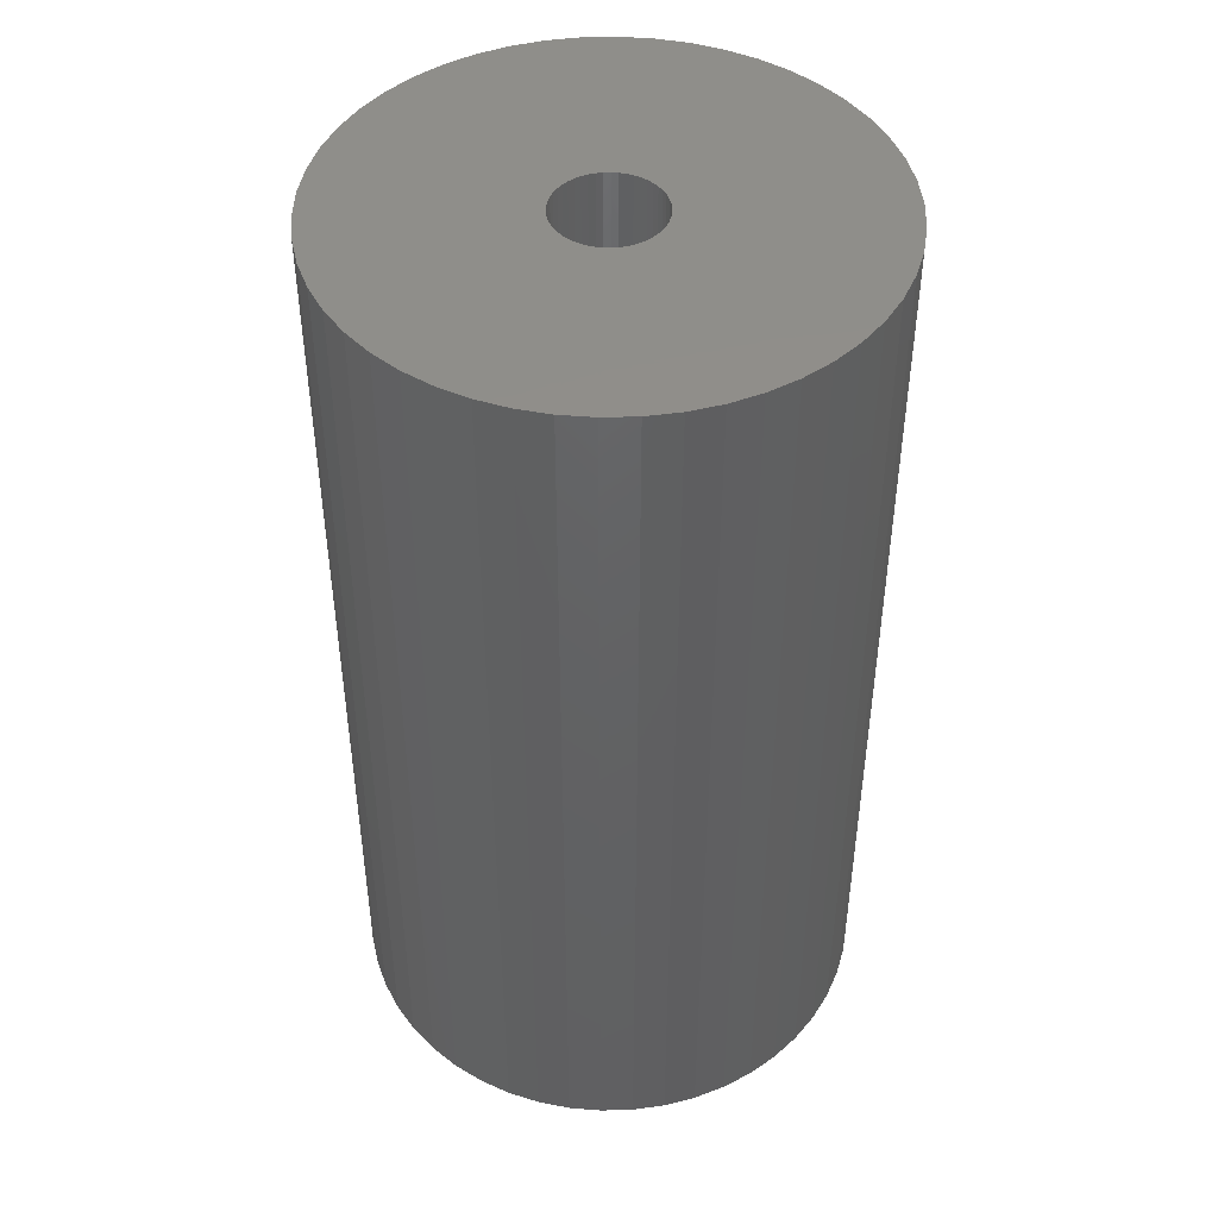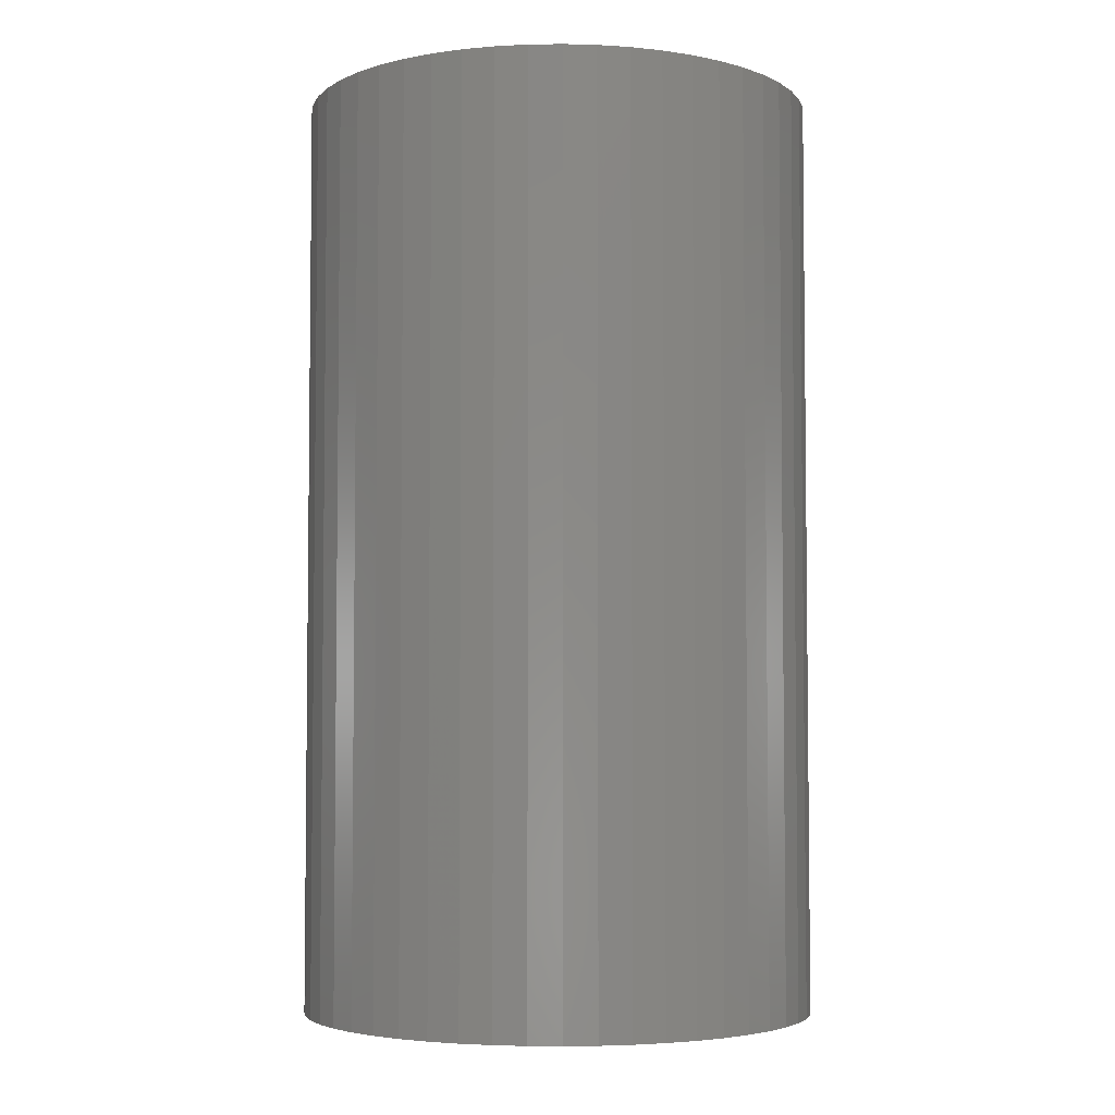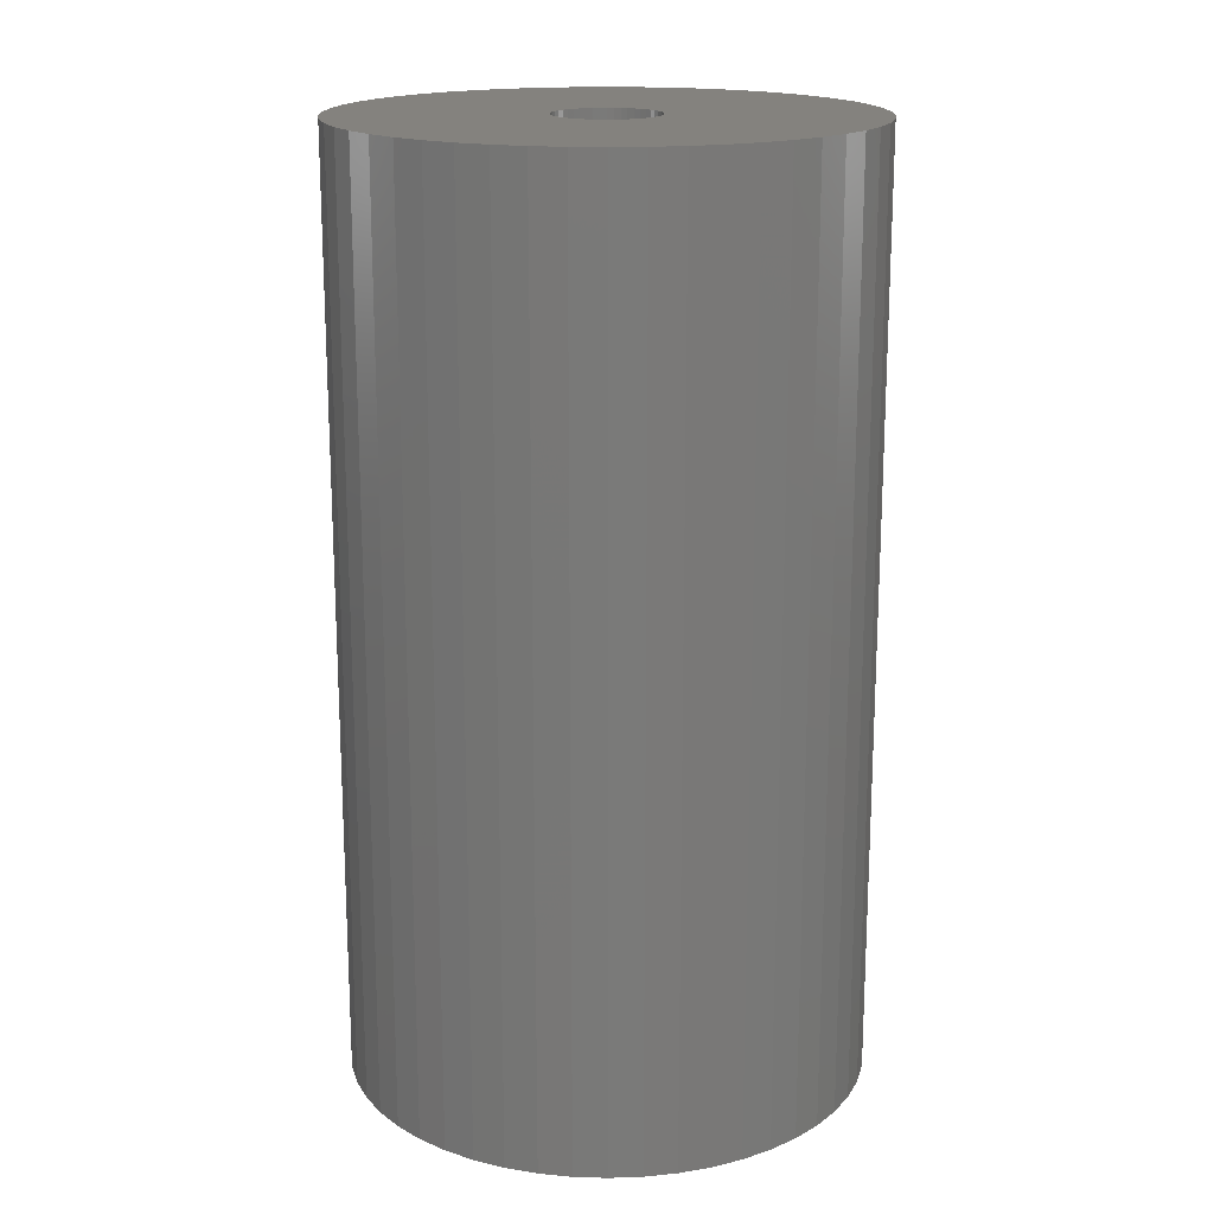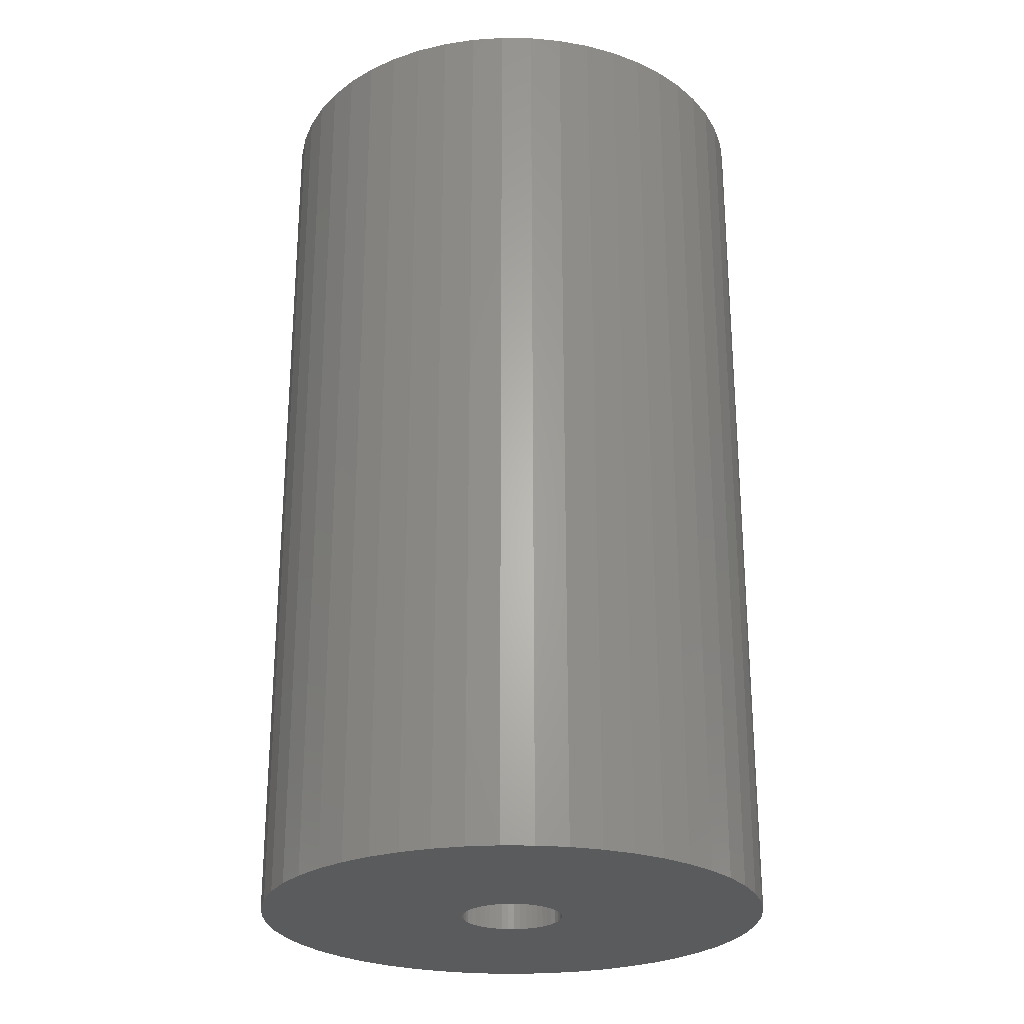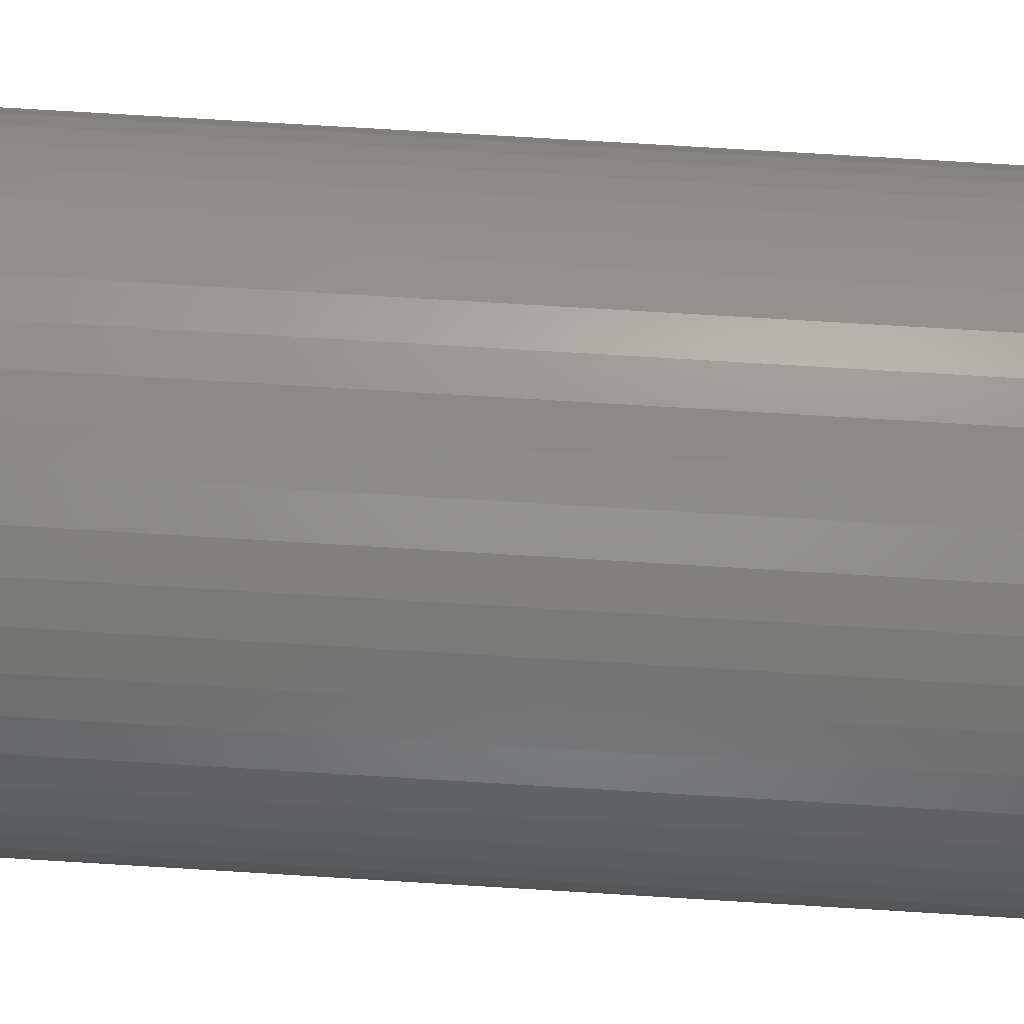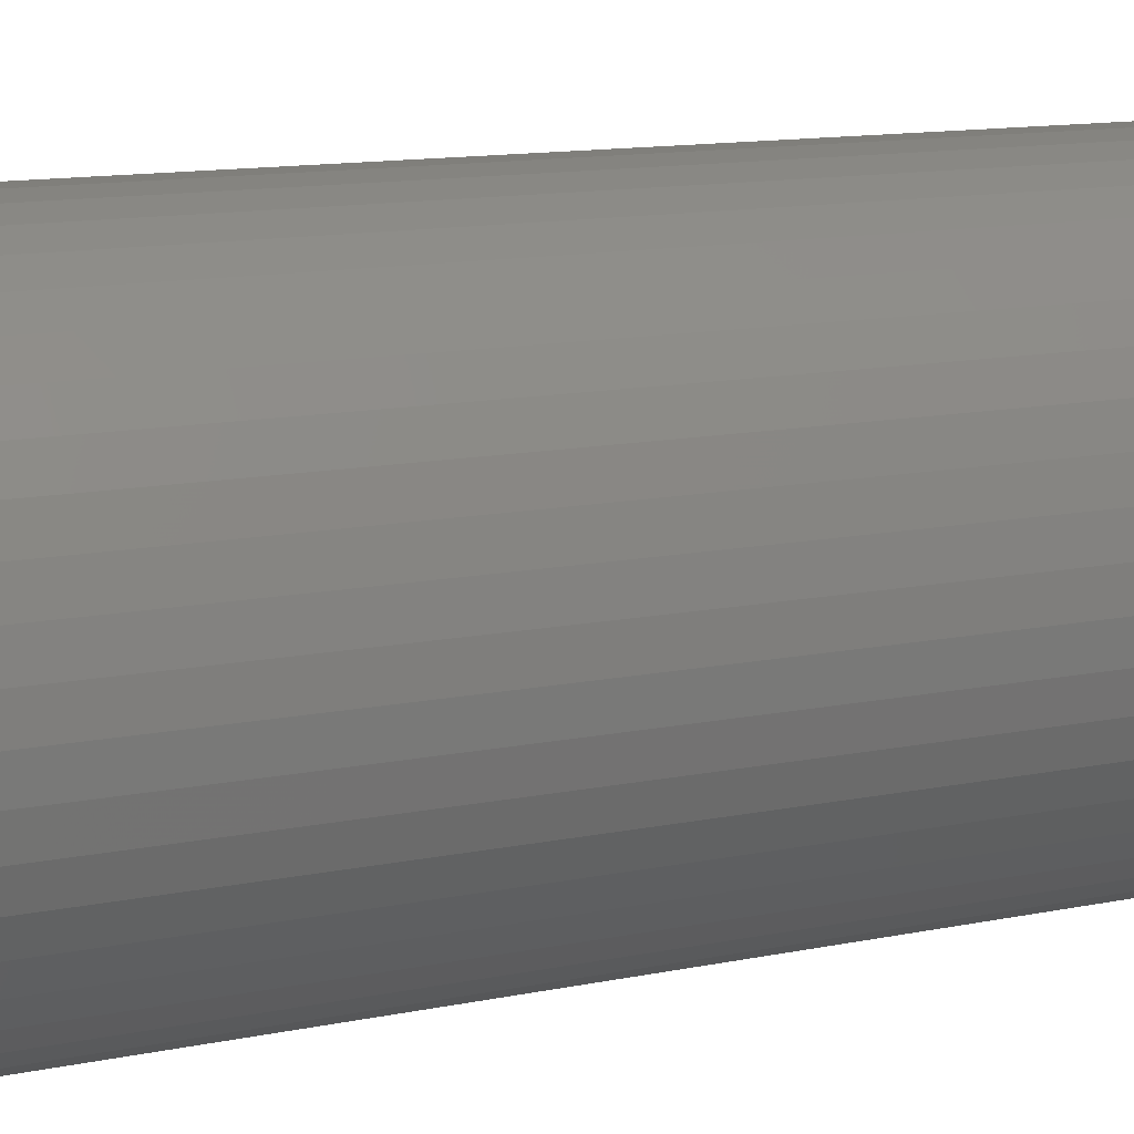
<metadata>
{"format":"stl","ext":"stl","renderer":"f3d","projection":"perspective","resolution":1024,"background":"white","views":[{"elev":45.5,"azim":113.4,"up":"+Z"},{"elev":-4.3,"azim":117.7,"up":"+Z"},{"elev":17.5,"azim":-47.0,"up":"+Z"},{"elev":-25.8,"azim":-137.9,"up":"+Z"},{"elev":77.8,"azim":93.4,"up":"+Y"},{"elev":13.0,"azim":-115.0,"up":"+Y"}]}
</metadata>
<code>
# stl→obj: 200 verts, 400 faces
v 25 0 45
v 24.8 3.133 -45
v 24.8 3.133 45
v 25 0 -45
v -25 0 -45
v -24.8 3.133 45
v -24.8 3.133 -45
v -25 0 45
v 1.57 24.95 -45
v -1.57 24.95 45
v 1.57 24.95 45
v -1.57 24.95 -45
v -1.57 -24.95 -45
v 1.57 -24.95 45
v -1.57 -24.95 45
v 1.57 -24.95 -45
v 18.22 17.11 -45
v 15.94 19.26 45
v 18.22 17.11 45
v 15.94 19.26 -45
v -15.94 19.26 -45
v -18.22 17.11 45
v -15.94 19.26 45
v -18.22 17.11 -45
v -7.725 23.78 -45
v -10.64 22.62 45
v -7.725 23.78 45
v -10.64 22.62 -45
v 23.24 9.203 45
v 21.91 12.04 -45
v 21.91 12.04 45
v 23.24 9.203 -45
v 24.21 6.217 -45
v 24.21 6.217 45
v 20.23 14.69 -45
v 20.23 14.69 45
v 10.64 22.62 -45
v 7.725 23.78 45
v 10.64 22.62 45
v 7.725 23.78 -45
v 4.685 24.56 45
v 4.685 24.56 -45
v 13.4 21.11 -45
v 13.4 21.11 45
v -23.24 9.203 -45
v -21.91 12.04 45
v -21.91 12.04 -45
v -23.24 9.203 45
v -20.23 14.69 -45
v -20.23 14.69 45
v -24.21 6.217 -45
v -24.21 6.217 45
v -4.685 24.56 45
v -4.685 24.56 -45
v 4.685 -24.56 45
v 4.685 -24.56 -45
v 5 0 45
v 4.961 0.6267 45
v 24.8 -3.133 45
v 4.843 1.243 45
v 4.961 -0.6267 45
v 4.649 1.841 45
v 24.21 -6.217 45
v 4.382 2.409 45
v 4.843 -1.243 45
v 4.045 2.939 45
v 23.24 -9.203 45
v 3.645 3.423 45
v 4.649 -1.841 45
v 3.187 3.853 45
v 21.91 -12.04 45
v 2.679 4.222 45
v 4.382 -2.409 45
v 2.129 4.524 45
v 20.23 -14.69 45
v 4.045 -2.939 45
v 1.545 4.755 45
v 0.9369 4.911 45
v 0.314 4.99 45
v -0.314 4.99 45
v -0.9369 4.911 45
v -1.545 4.755 45
v -2.129 4.524 45
v -2.679 4.222 45
v -13.4 21.11 45
v -3.187 3.853 45
v -3.645 3.423 45
v -4.045 2.939 45
v 18.22 -17.11 45
v 3.645 -3.423 45
v 15.94 -19.26 45
v 3.187 -3.853 45
v 13.4 -21.11 45
v 2.679 -4.222 45
v 10.64 -22.62 45
v 2.129 -4.524 45
v 7.725 -23.78 45
v 1.545 -4.755 45
v 0.9369 -4.911 45
v 0.314 -4.99 45
v -0.314 -4.99 45
v -0.9369 -4.911 45
v -4.685 -24.56 45
v -1.545 -4.755 45
v -7.725 -23.78 45
v -2.129 -4.524 45
v -10.64 -22.62 45
v -2.679 -4.222 45
v -13.4 -21.11 45
v -3.187 -3.853 45
v -15.94 -19.26 45
v -3.645 -3.423 45
v -18.22 -17.11 45
v -4.045 -2.939 45
v -20.23 -14.69 45
v -4.382 -2.409 45
v -21.91 -12.04 45
v -4.649 -1.841 45
v -23.24 -9.203 45
v -4.843 -1.243 45
v -24.21 -6.217 45
v -4.961 -0.6267 45
v -24.8 -3.133 45
v -5 0 45
v -4.382 2.409 45
v -4.649 1.841 45
v -4.843 1.243 45
v -4.961 0.6267 45
v -13.4 21.11 -45
v 24.8 -3.133 -45
v 24.21 -6.217 -45
v -21.91 -12.04 -45
v -23.24 -9.203 -45
v 5 0 -45
v 4.961 -0.6267 -45
v 4.843 -1.243 -45
v 23.24 -9.203 -45
v 4.961 0.6267 -45
v 4.649 -1.841 -45
v 21.91 -12.04 -45
v 4.382 -2.409 -45
v 20.23 -14.69 -45
v 4.843 1.243 -45
v 4.045 -2.939 -45
v 18.22 -17.11 -45
v 3.645 -3.423 -45
v 15.94 -19.26 -45
v 4.649 1.841 -45
v 3.187 -3.853 -45
v 13.4 -21.11 -45
v 2.679 -4.222 -45
v 10.64 -22.62 -45
v 4.382 2.409 -45
v 2.129 -4.524 -45
v 7.725 -23.78 -45
v 4.045 2.939 -45
v 1.545 -4.755 -45
v 0.9369 -4.911 -45
v 0.314 -4.99 -45
v -0.314 -4.99 -45
v -0.9369 -4.911 -45
v -4.685 -24.56 -45
v -1.545 -4.755 -45
v -7.725 -23.78 -45
v -2.129 -4.524 -45
v -10.64 -22.62 -45
v -2.679 -4.222 -45
v -13.4 -21.11 -45
v -3.187 -3.853 -45
v -15.94 -19.26 -45
v -3.645 -3.423 -45
v -18.22 -17.11 -45
v -4.045 -2.939 -45
v -20.23 -14.69 -45
v 3.645 3.423 -45
v 3.187 3.853 -45
v 2.679 4.222 -45
v 2.129 4.524 -45
v 1.545 4.755 -45
v 0.9369 4.911 -45
v 0.314 4.99 -45
v -0.314 4.99 -45
v -0.9369 4.911 -45
v -1.545 4.755 -45
v -2.129 4.524 -45
v -2.679 4.222 -45
v -3.187 3.853 -45
v -3.645 3.423 -45
v -4.045 2.939 -45
v -4.382 2.409 -45
v -4.649 1.841 -45
v -4.843 1.243 -45
v -4.961 0.6267 -45
v -5 0 -45
v -4.382 -2.409 -45
v -4.649 -1.841 -45
v -4.843 -1.243 -45
v -24.21 -6.217 -45
v -4.961 -0.6267 -45
v -24.8 -3.133 -45
f 1 2 3
f 2 1 4
f 5 6 7
f 6 5 8
f 9 10 11
f 10 9 12
f 13 14 15
f 14 13 16
f 17 18 19
f 18 17 20
f 21 22 23
f 22 21 24
f 25 26 27
f 26 25 28
f 29 30 31
f 30 29 32
f 3 33 34
f 33 3 2
f 31 35 36
f 35 31 30
f 37 38 39
f 38 37 40
f 40 41 38
f 41 40 42
f 43 39 44
f 39 43 37
f 45 46 47
f 46 45 48
f 49 22 24
f 22 49 50
f 51 48 45
f 48 51 52
f 12 53 10
f 53 12 54
f 16 55 14
f 55 16 56
f 34 32 29
f 32 34 33
f 36 17 19
f 17 36 35
f 42 11 41
f 11 42 9
f 20 44 18
f 44 20 43
f 47 50 49
f 50 47 46
f 7 52 51
f 52 7 6
f 57 1 3
f 58 3 34
f 1 57 59
f 60 34 29
f 61 59 57
f 62 29 31
f 59 61 63
f 64 31 36
f 65 63 61
f 66 36 19
f 63 65 67
f 68 19 18
f 69 67 65
f 70 18 44
f 67 69 71
f 72 44 39
f 73 71 69
f 74 39 38
f 71 73 75
f 76 75 73
f 3 58 57
f 34 60 58
f 77 38 41
f 29 62 60
f 31 64 62
f 36 66 64
f 19 68 66
f 18 70 68
f 44 72 70
f 39 74 72
f 78 41 11
f 38 77 74
f 41 78 77
f 11 79 78
f 11 80 79
f 10 80 11
f 80 10 81
f 53 81 10
f 81 53 82
f 27 82 53
f 82 27 83
f 26 83 27
f 83 26 84
f 85 84 26
f 84 85 86
f 23 86 85
f 86 23 87
f 22 87 23
f 87 22 88
f 50 88 22
f 75 76 89
f 90 89 76
f 89 90 91
f 92 91 90
f 91 92 93
f 94 93 92
f 93 94 95
f 96 95 94
f 95 96 97
f 98 97 96
f 97 98 55
f 99 55 98
f 55 99 14
f 100 14 99
f 101 14 100
f 15 101 102
f 103 102 104
f 101 15 14
f 105 104 106
f 107 106 108
f 109 108 110
f 111 110 112
f 113 112 114
f 115 114 116
f 117 116 118
f 102 103 15
f 119 118 120
f 121 120 122
f 123 122 124
f 88 50 125
f 104 105 103
f 46 125 50
f 106 107 105
f 125 46 126
f 108 109 107
f 48 126 46
f 110 111 109
f 126 48 127
f 112 113 111
f 52 127 48
f 114 115 113
f 127 52 128
f 116 117 115
f 6 128 52
f 118 119 117
f 128 6 124
f 120 121 119
f 8 124 6
f 122 123 121
f 124 8 123
f 28 85 26
f 85 28 129
f 129 23 85
f 23 129 21
f 54 27 53
f 27 54 25
f 59 4 1
f 4 59 130
f 63 130 59
f 130 63 131
f 132 119 133
f 119 132 117
f 134 4 130
f 135 130 131
f 4 134 2
f 136 131 137
f 138 2 134
f 139 137 140
f 2 138 33
f 141 140 142
f 143 33 138
f 144 142 145
f 33 143 32
f 146 145 147
f 148 32 143
f 149 147 150
f 32 148 30
f 151 150 152
f 153 30 148
f 154 152 155
f 30 153 35
f 156 35 153
f 130 135 134
f 131 136 135
f 157 155 56
f 137 139 136
f 140 141 139
f 142 144 141
f 145 146 144
f 147 149 146
f 150 151 149
f 152 154 151
f 158 56 16
f 155 157 154
f 56 158 157
f 16 159 158
f 16 160 159
f 13 160 16
f 160 13 161
f 162 161 13
f 161 162 163
f 164 163 162
f 163 164 165
f 166 165 164
f 165 166 167
f 168 167 166
f 167 168 169
f 170 169 168
f 169 170 171
f 172 171 170
f 171 172 173
f 174 173 172
f 35 156 17
f 175 17 156
f 17 175 20
f 176 20 175
f 20 176 43
f 177 43 176
f 43 177 37
f 178 37 177
f 37 178 40
f 179 40 178
f 40 179 42
f 180 42 179
f 42 180 9
f 181 9 180
f 182 9 181
f 12 182 183
f 54 183 184
f 182 12 9
f 25 184 185
f 28 185 186
f 129 186 187
f 21 187 188
f 24 188 189
f 49 189 190
f 47 190 191
f 183 54 12
f 45 191 192
f 51 192 193
f 7 193 194
f 173 174 195
f 184 25 54
f 132 195 174
f 185 28 25
f 195 132 196
f 186 129 28
f 133 196 132
f 187 21 129
f 196 133 197
f 188 24 21
f 198 197 133
f 189 49 24
f 197 198 199
f 190 47 49
f 200 199 198
f 191 45 47
f 199 200 194
f 192 51 45
f 5 194 200
f 193 7 51
f 194 5 7
f 152 93 95
f 93 152 150
f 71 137 67
f 137 71 140
f 133 121 198
f 121 133 119
f 147 89 91
f 89 147 145
f 155 95 97
f 95 155 152
f 56 97 55
f 97 56 155
f 75 140 71
f 140 75 142
f 89 142 75
f 142 89 145
f 67 131 63
f 131 67 137
f 162 15 103
f 15 162 13
f 166 105 107
f 105 166 164
f 164 103 105
f 103 164 162
f 172 115 174
f 115 172 113
f 172 111 113
f 111 172 170
f 198 123 200
f 123 198 121
f 200 8 5
f 8 200 123
f 150 91 93
f 91 150 147
f 174 117 132
f 117 174 115
f 168 107 109
f 107 168 166
f 170 109 111
f 109 170 168
f 127 191 126
f 191 127 192
f 153 66 156
f 66 153 64
f 179 74 77
f 74 179 178
f 185 82 83
f 82 185 184
f 126 190 125
f 190 126 191
f 136 61 135
f 61 136 65
f 176 68 70
f 68 176 175
f 178 72 74
f 72 178 177
f 128 192 127
f 192 128 193
f 88 188 87
f 188 88 189
f 184 81 82
f 81 184 183
f 188 86 87
f 86 188 187
f 134 58 138
f 58 134 57
f 169 112 110
f 112 169 171
f 151 96 94
f 96 151 154
f 156 68 175
f 68 156 66
f 182 79 80
f 79 182 181
f 180 77 78
f 77 180 179
f 177 70 72
f 70 177 176
f 124 193 128
f 193 124 194
f 125 189 88
f 189 125 190
f 183 80 81
f 80 183 182
f 187 84 86
f 84 187 186
f 186 83 84
f 83 186 185
f 135 57 134
f 57 135 61
f 159 101 100
f 101 159 160
f 118 197 120
f 197 118 196
f 112 173 114
f 173 112 171
f 158 100 99
f 100 158 159
f 148 64 153
f 64 148 62
f 143 62 148
f 62 143 60
f 138 60 143
f 60 138 58
f 181 78 79
f 78 181 180
f 141 69 139
f 69 141 73
f 139 65 136
f 65 139 69
f 165 108 106
f 108 165 167
f 161 104 102
f 104 161 163
f 122 194 124
f 194 122 199
f 154 98 96
f 98 154 157
f 157 99 98
f 99 157 158
f 146 92 90
f 92 146 149
f 144 73 141
f 73 144 76
f 146 76 144
f 76 146 90
f 160 102 101
f 102 160 161
f 167 110 108
f 110 167 169
f 120 199 122
f 199 120 197
f 114 195 116
f 195 114 173
f 116 196 118
f 196 116 195
f 149 94 92
f 94 149 151
f 163 106 104
f 106 163 165

</code>
